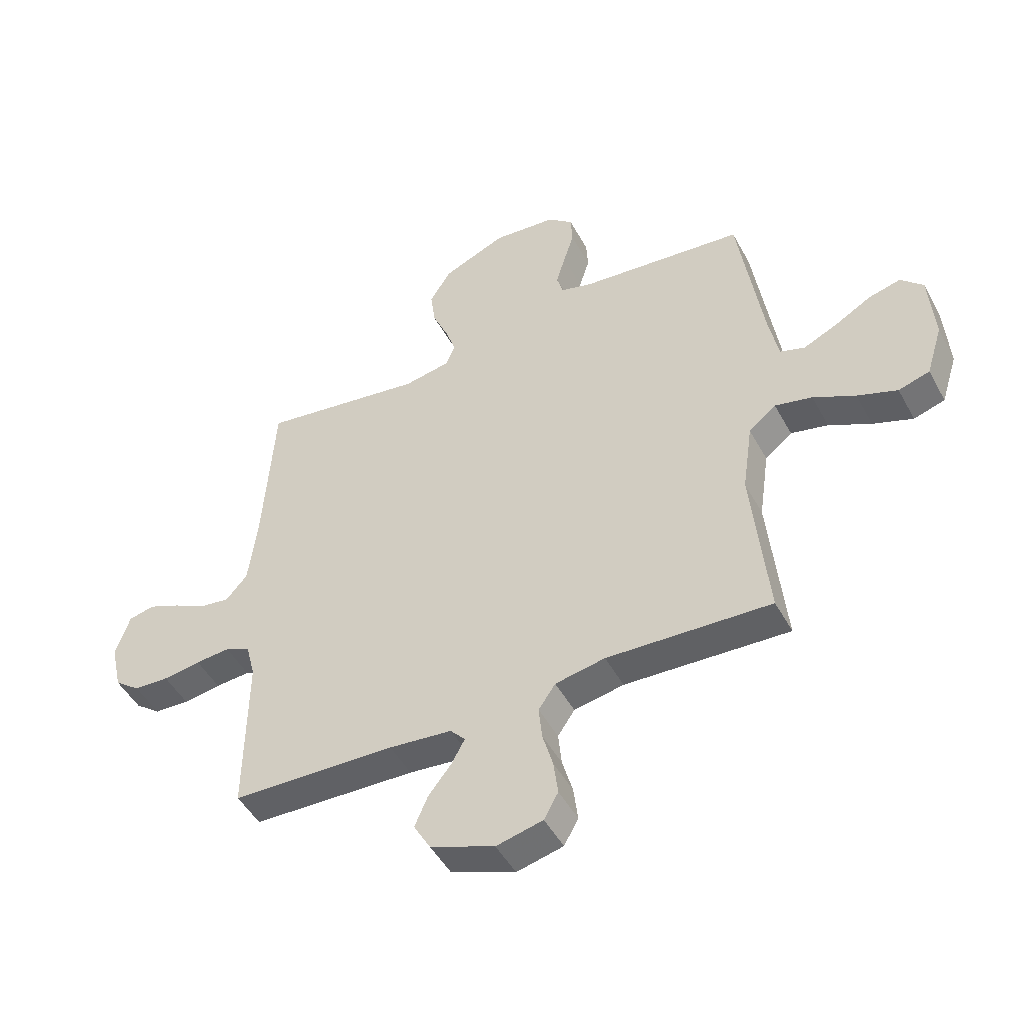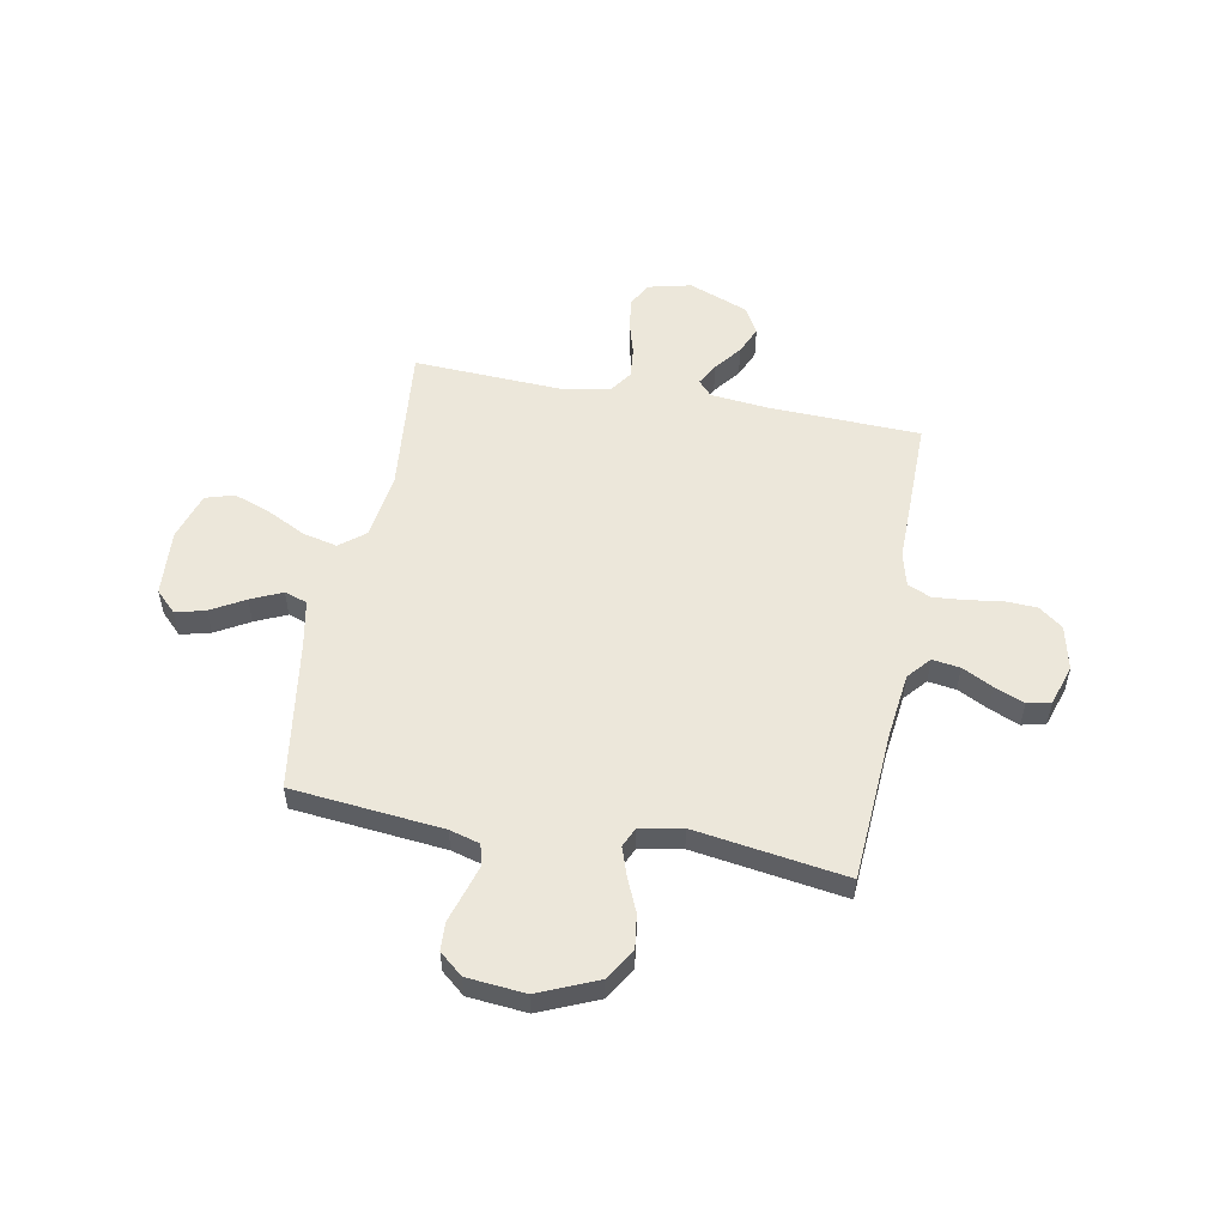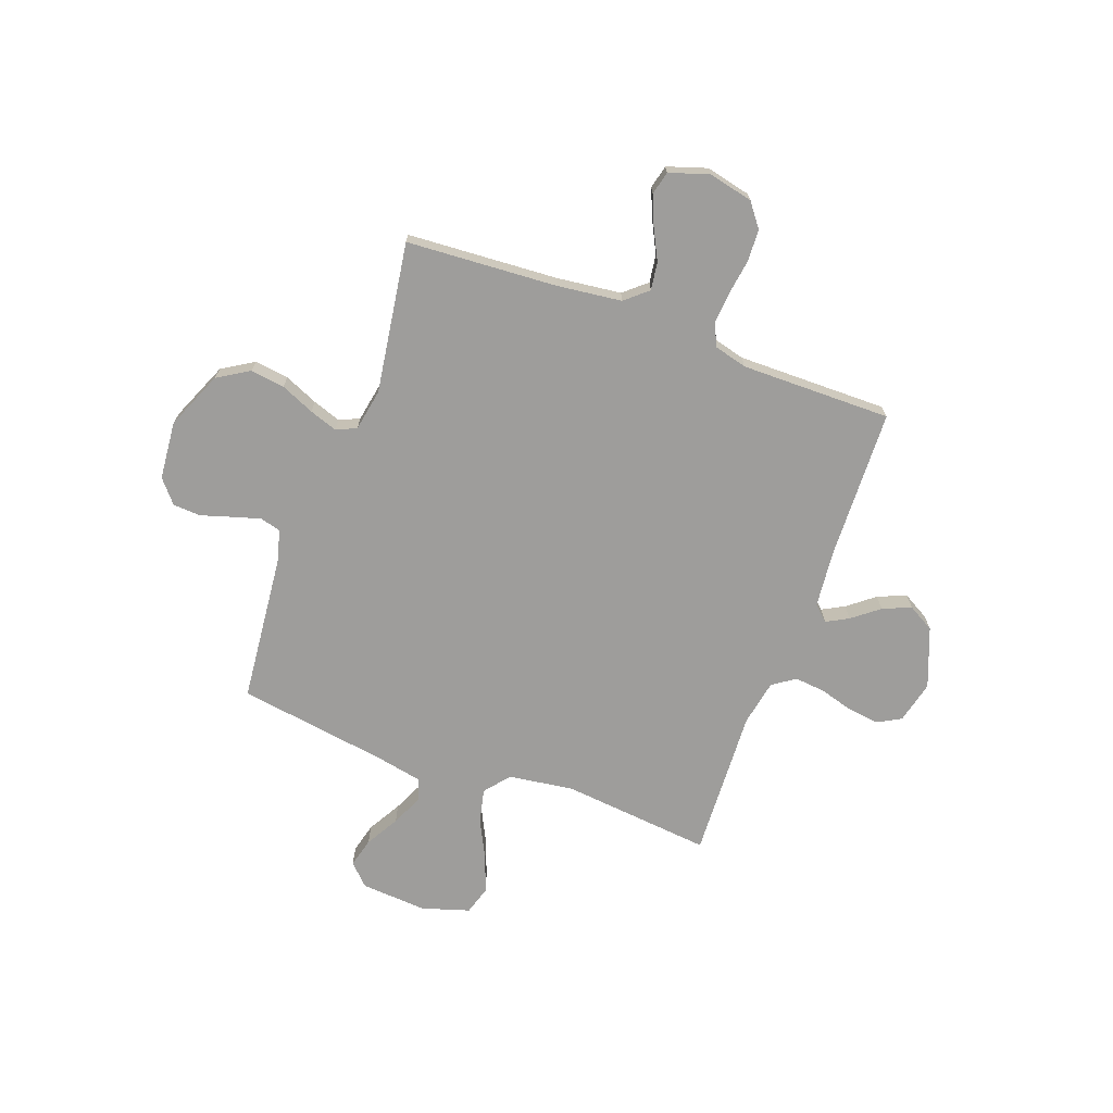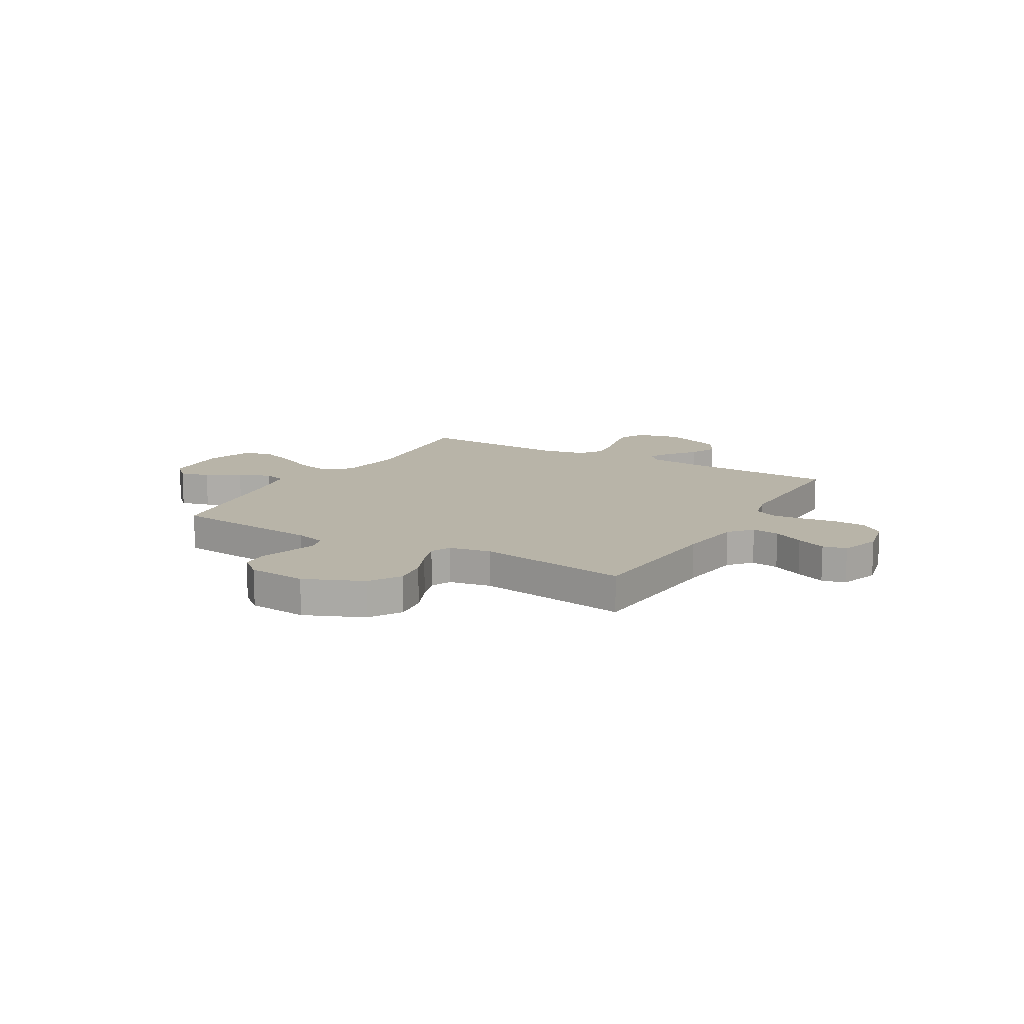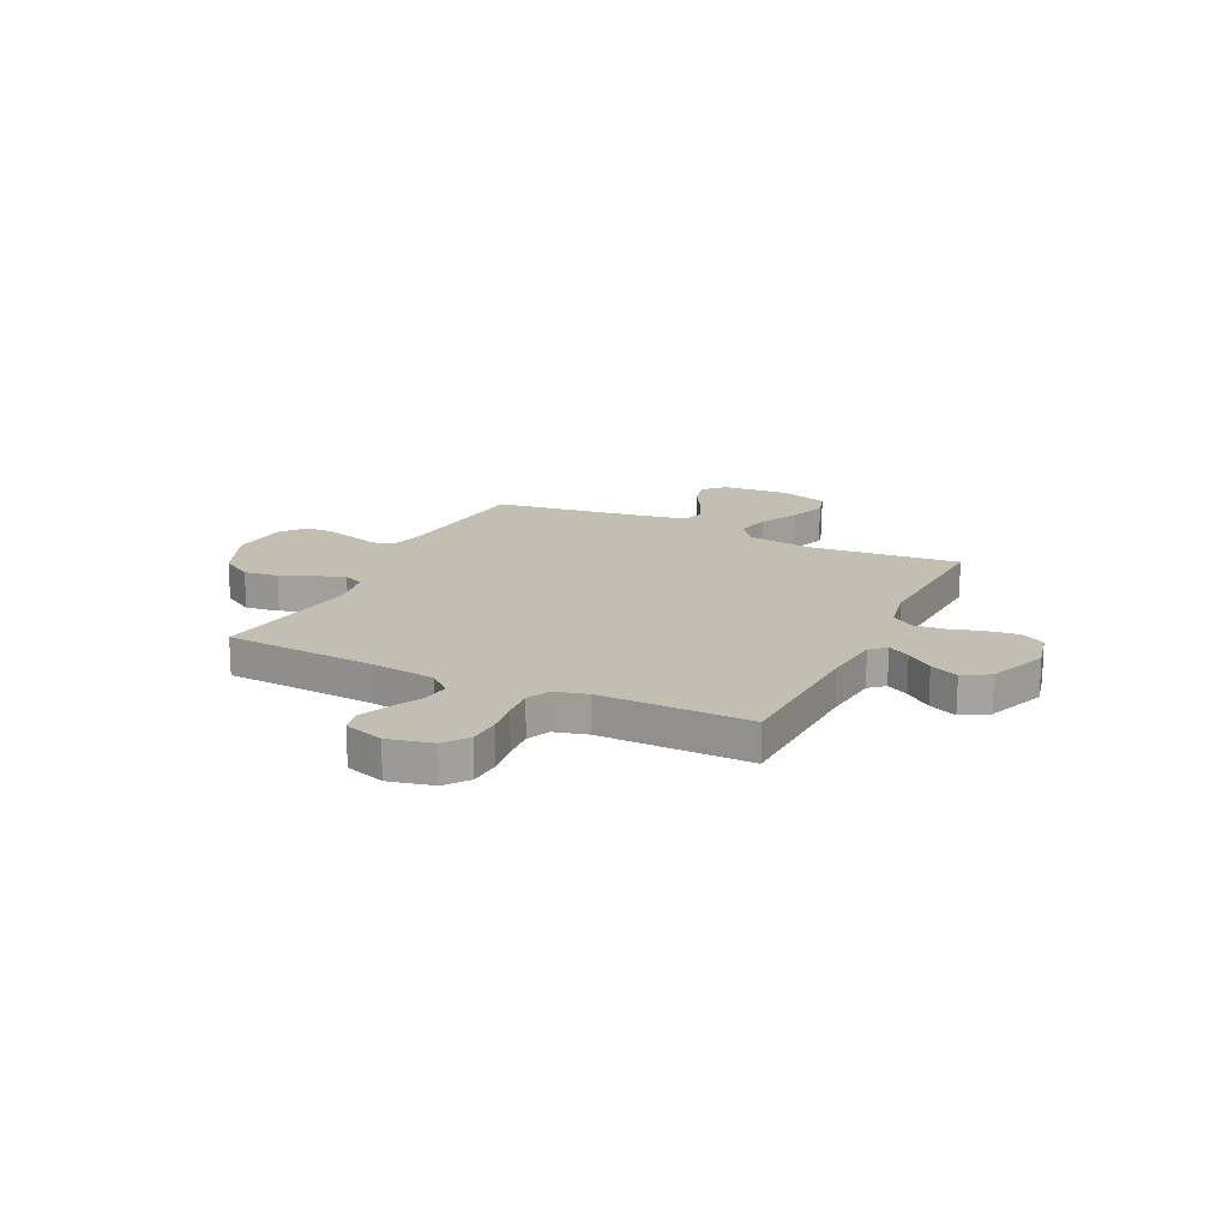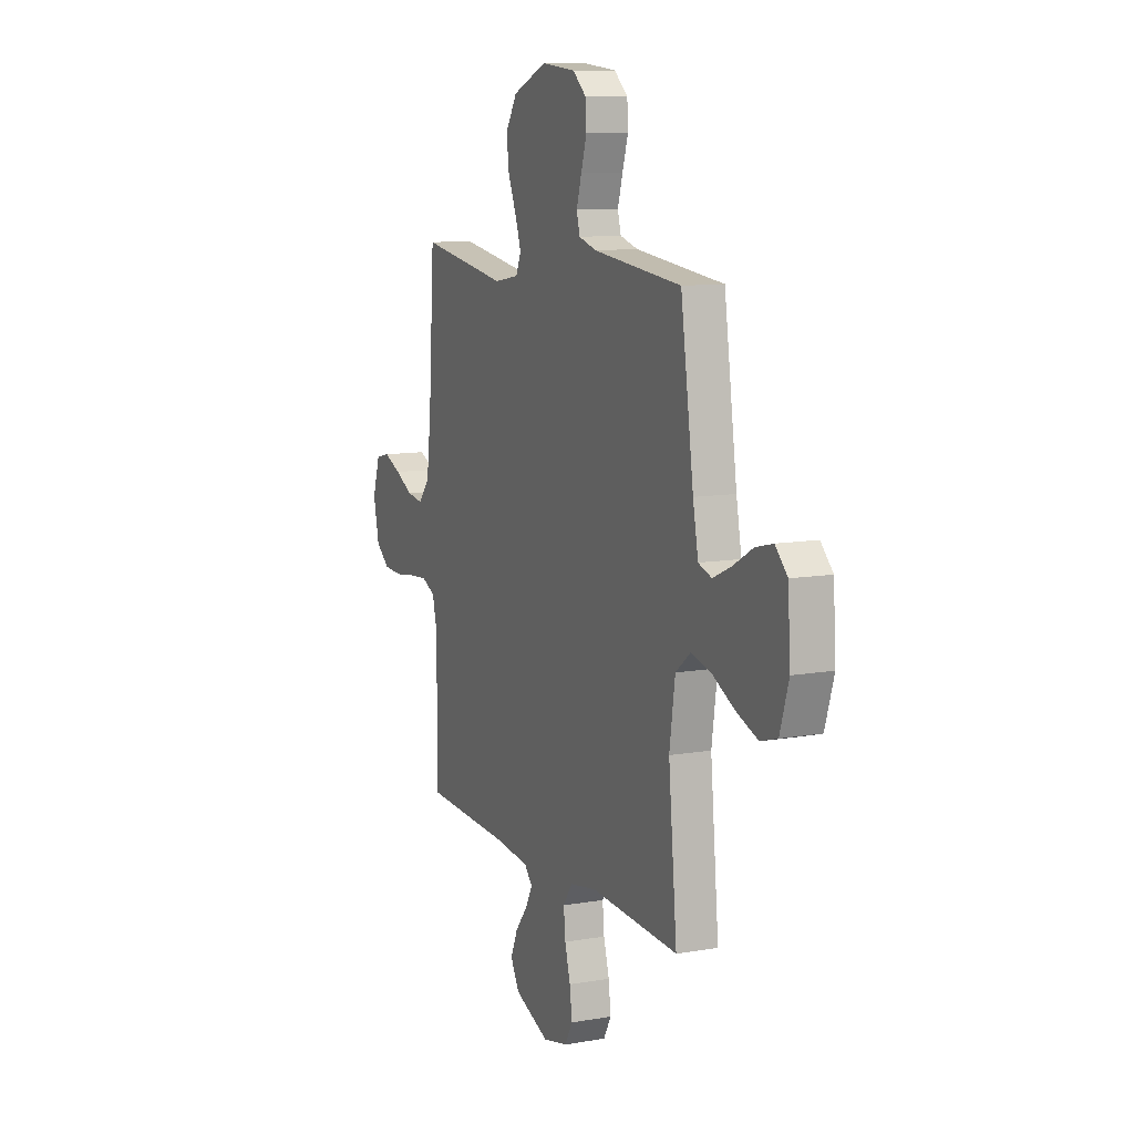
<metadata>
{"format":"obj","ext":"obj","renderer":"f3d","projection":"perspective","resolution":1024,"background":"white","views":[{"elev":-48.1,"azim":-152.4,"up":"+Z"},{"elev":54.0,"azim":10.5,"up":"+Y"},{"elev":-70.5,"azim":69.7,"up":"+Y"},{"elev":13.0,"azim":30.0,"up":"+Y"},{"elev":17.4,"azim":115.7,"up":"+Y"},{"elev":10.6,"azim":-113.6,"up":"+Z"}]}
</metadata>
<code>
v 0.5 0.07 0.5
v 0.52 0.07 0.2
v 0.536 0.07 0.071
v 0.575 0.07 0.026
v 0.63 0.07 0.034
v 0.691 0.07 0.065
v 0.75 0.07 0.09
v 0.797 0.07 0.079
v 0.823 0.07 0
v 0.803 0.07 -0.089
v 0.756 0.07 -0.125
v 0.692 0.07 -0.128
v 0.623 0.07 -0.118
v 0.56 0.07 -0.113
v 0.514 0.07 -0.134
v 0.497 0.07 -0.2
v 0.5 0.07 -0.5
v 0.2 0.07 -0.511
v 0.085 0.07 -0.523
v 0.058 0.07 -0.553
v 0.082 0.07 -0.597
v 0.124 0.07 -0.65
v 0.148 0.07 -0.706
v 0.118 0.07 -0.759
v 0 0.07 -0.805
v -0.085 0.07 -0.785
v -0.111 0.07 -0.738
v -0.103 0.07 -0.675
v -0.084 0.07 -0.608
v -0.078 0.07 -0.547
v -0.109 0.07 -0.502
v -0.2 0.07 -0.485
v -0.5 0.07 -0.5
v -0.471 0.07 -0.2
v -0.49 0.07 -0.07
v -0.54 0.07 -0.03
v -0.608 0.07 -0.046
v -0.685 0.07 -0.085
v -0.758 0.07 -0.112
v -0.815 0.07 -0.095
v -0.845 0.07 0
v -0.836 0.07 0.132
v -0.795 0.07 0.173
v -0.736 0.07 0.158
v -0.669 0.07 0.12
v -0.607 0.07 0.092
v -0.562 0.07 0.107
v -0.544 0.07 0.2
v -0.5 0.07 0.5
v -0.2 0.07 0.531
v -0.14 0.07 0.548
v -0.129 0.07 0.589
v -0.146 0.07 0.646
v -0.165 0.07 0.707
v -0.162 0.07 0.762
v -0.116 0.07 0.801
v 0 0.07 0.812
v 0.116 0.07 0.763
v 0.155 0.07 0.7
v 0.146 0.07 0.632
v 0.117 0.07 0.565
v 0.098 0.07 0.509
v 0.116 0.07 0.469
v 0.2 0.07 0.454
v 0.5 0 0.5
v 0.52 0 0.2
v 0.536 0 0.071
v 0.575 0 0.026
v 0.63 0 0.034
v 0.691 0 0.065
v 0.75 0 0.09
v 0.797 0 0.079
v 0.823 0 0
v 0.803 0 -0.089
v 0.756 0 -0.125
v 0.692 0 -0.128
v 0.623 0 -0.118
v 0.56 0 -0.113
v 0.514 0 -0.134
v 0.497 0 -0.2
v 0.5 0 -0.5
v 0.2 0 -0.511
v 0.085 0 -0.523
v 0.058 0 -0.553
v 0.082 0 -0.597
v 0.124 0 -0.65
v 0.148 0 -0.706
v 0.118 0 -0.759
v 0 0 -0.805
v -0.085 0 -0.785
v -0.111 0 -0.738
v -0.103 0 -0.675
v -0.084 0 -0.608
v -0.078 0 -0.547
v -0.109 0 -0.502
v -0.2 0 -0.485
v -0.5 0 -0.5
v -0.471 0 -0.2
v -0.49 0 -0.07
v -0.54 0 -0.03
v -0.608 0 -0.046
v -0.685 0 -0.085
v -0.758 0 -0.112
v -0.815 0 -0.095
v -0.845 0 0
v -0.836 0 0.132
v -0.795 0 0.173
v -0.736 0 0.158
v -0.669 0 0.12
v -0.607 0 0.092
v -0.562 0 0.107
v -0.544 0 0.2
v -0.5 0 0.5
v -0.2 0 0.531
v -0.14 0 0.548
v -0.129 0 0.589
v -0.146 0 0.646
v -0.165 0 0.707
v -0.162 0 0.762
v -0.116 0 0.801
v 0 0 0.812
v 0.116 0 0.763
v 0.155 0 0.7
v 0.146 0 0.632
v 0.117 0 0.565
v 0.098 0 0.509
v 0.116 0 0.469
v 0.2 0 0.454
f 58 59 60 61
f 58 61 62
f 57 58 62
f 56 57 62
f 53 54 55 56
f 52 53 56 62
f 51 52 62 63
f 48 49 50
f 47 48 50 51
f 42 43 44 45
f 42 45 46
f 41 42 46
f 40 41 46 47
f 37 38 39 40
f 32 33 34
f 31 32 34 35
f 26 27 28 29
f 26 29 30
f 25 26 30
f 24 25 30
f 21 22 23 24
f 20 21 24 30
f 19 20 30 31
f 16 17 18
f 15 16 18 19
f 10 11 12 13
f 10 13 14
f 9 10 14
f 8 9 14
f 5 6 7 8
f 5 8 14 15
f 64 1 2
f 63 64 2 3
f 47 51 63 3
f 37 40 47
f 36 37 47
f 35 36 47 3
f 4 5 15 19
f 19 31 35
f 3 4 19 35
f 125 124 123 122
f 126 125 122
f 126 122 121
f 126 121 120
f 120 119 118 117
f 126 120 117 116
f 127 126 116 115
f 114 113 112
f 115 114 112 111
f 109 108 107 106
f 110 109 106
f 110 106 105
f 111 110 105 104
f 104 103 102 101
f 98 97 96
f 99 98 96 95
f 93 92 91 90
f 94 93 90
f 94 90 89
f 94 89 88
f 88 87 86 85
f 94 88 85 84
f 95 94 84 83
f 82 81 80
f 83 82 80 79
f 77 76 75 74
f 78 77 74
f 78 74 73
f 78 73 72
f 72 71 70 69
f 79 78 72 69
f 66 65 128
f 67 66 128 127
f 67 127 115 111
f 111 104 101
f 111 101 100
f 67 111 100 99
f 83 79 69 68
f 99 95 83
f 99 83 68 67
f 1 65 66 2
f 2 66 67 3
f 3 67 68 4
f 4 68 69 5
f 5 69 70 6
f 6 70 71 7
f 7 71 72 8
f 8 72 73 9
f 9 73 74 10
f 10 74 75 11
f 11 75 76 12
f 12 76 77 13
f 13 77 78 14
f 14 78 79 15
f 15 79 80 16
f 16 80 81 17
f 17 81 82 18
f 18 82 83 19
f 19 83 84 20
f 20 84 85 21
f 21 85 86 22
f 22 86 87 23
f 23 87 88 24
f 24 88 89 25
f 25 89 90 26
f 26 90 91 27
f 27 91 92 28
f 28 92 93 29
f 29 93 94 30
f 30 94 95 31
f 31 95 96 32
f 32 96 97 33
f 33 97 98 34
f 34 98 99 35
f 35 99 100 36
f 36 100 101 37
f 37 101 102 38
f 38 102 103 39
f 39 103 104 40
f 40 104 105 41
f 41 105 106 42
f 42 106 107 43
f 43 107 108 44
f 44 108 109 45
f 45 109 110 46
f 46 110 111 47
f 47 111 112 48
f 48 112 113 49
f 49 113 114 50
f 50 114 115 51
f 51 115 116 52
f 52 116 117 53
f 53 117 118 54
f 54 118 119 55
f 55 119 120 56
f 56 120 121 57
f 57 121 122 58
f 58 122 123 59
f 59 123 124 60
f 60 124 125 61
f 61 125 126 62
f 62 126 127 63
f 63 127 128 64
f 64 128 65 1

</code>
